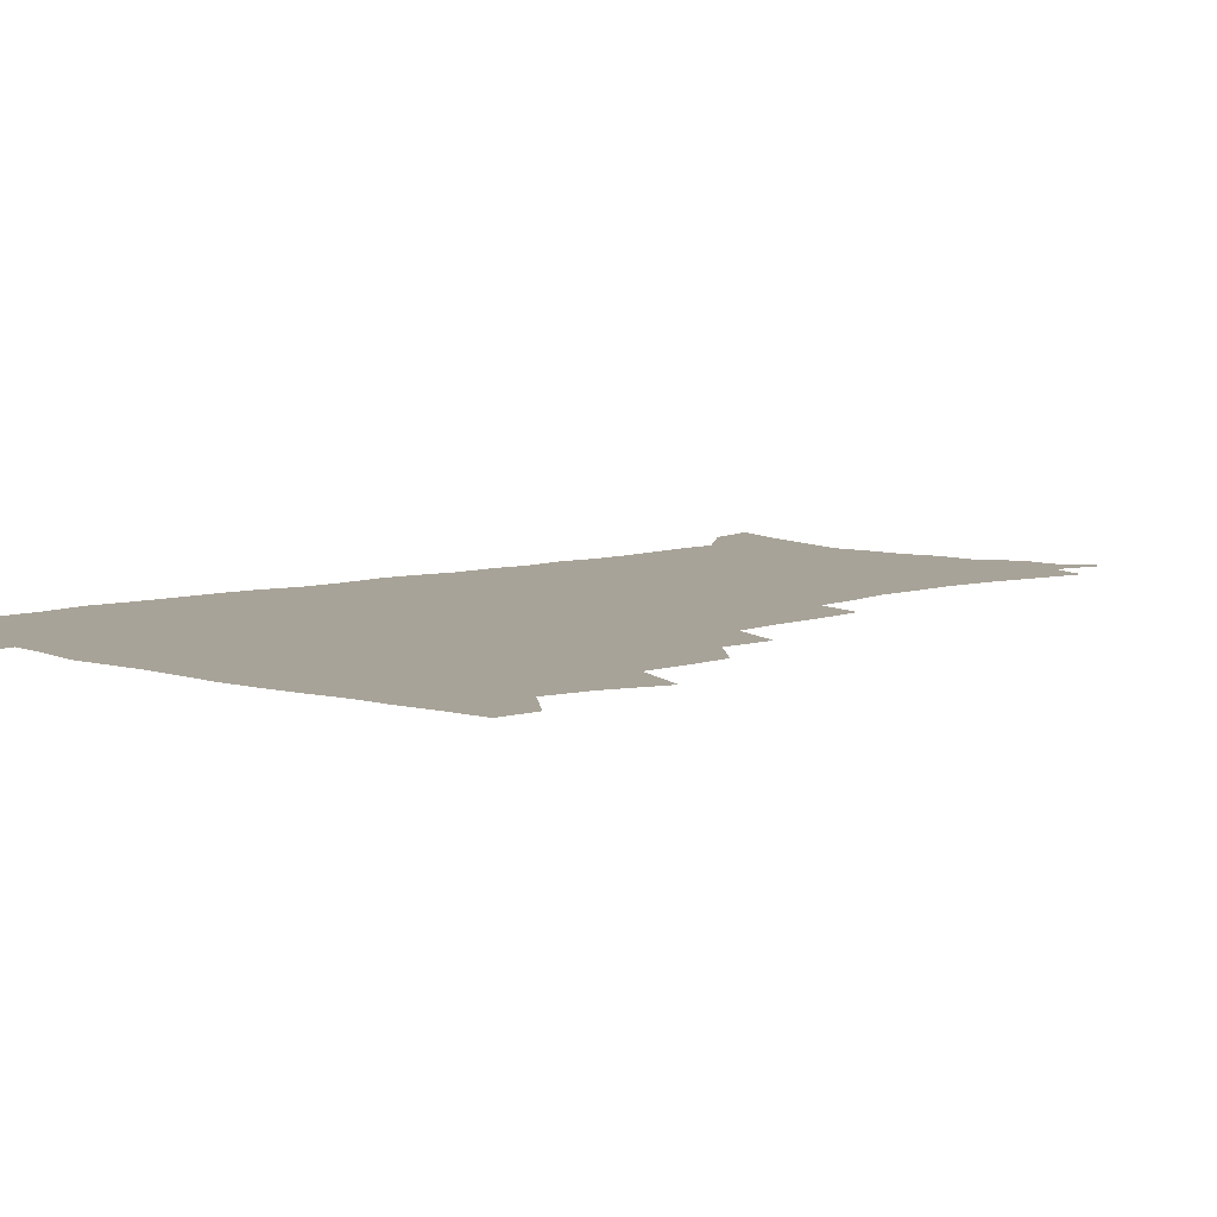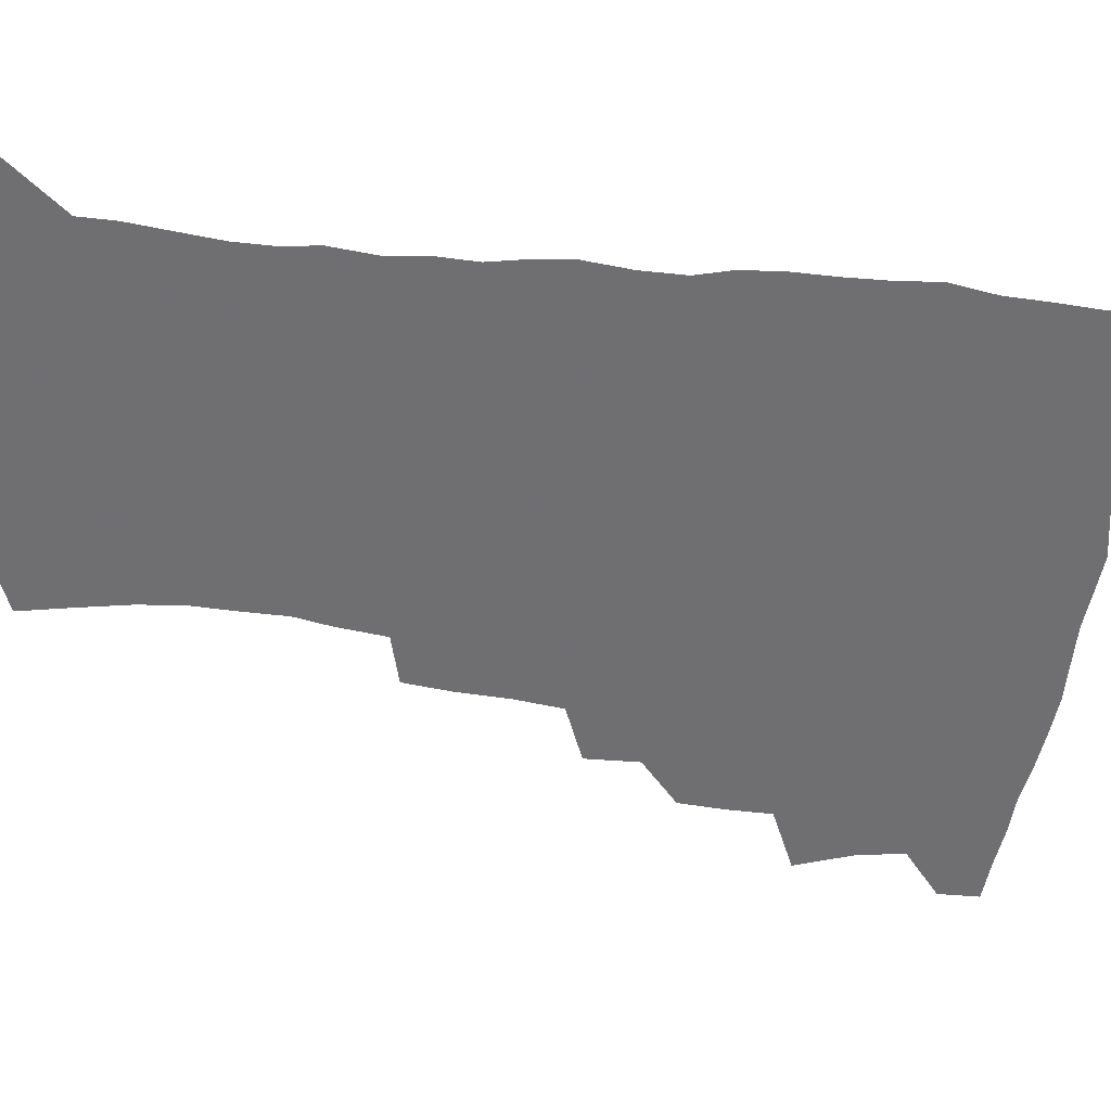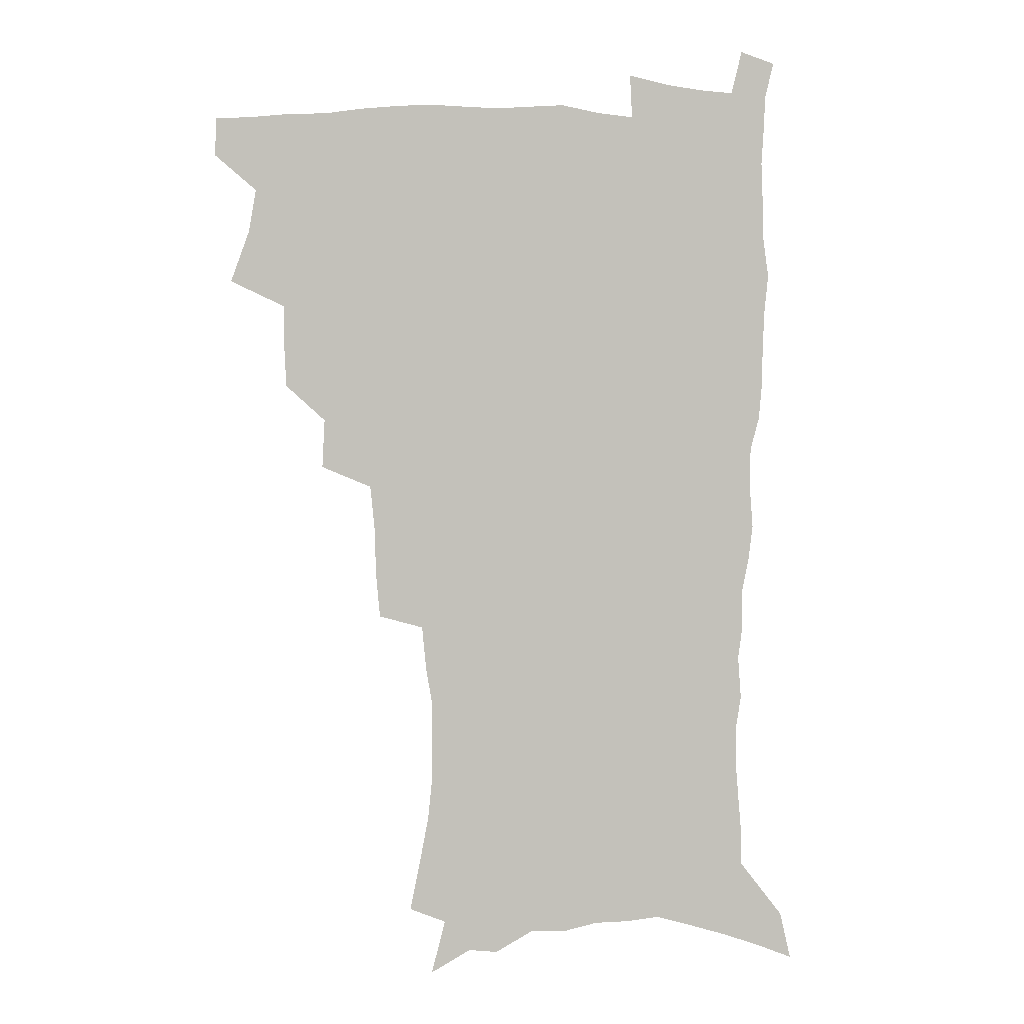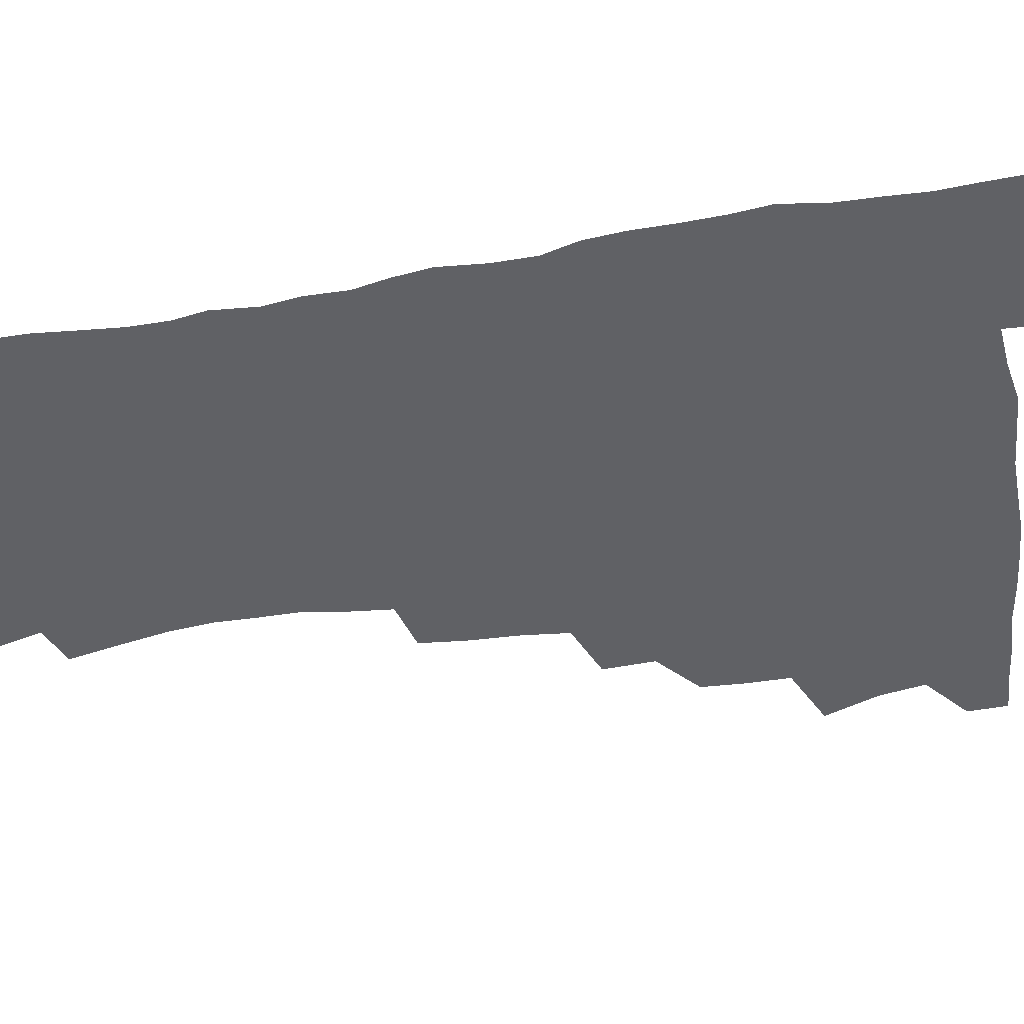
<metadata>
{"format":"obj","ext":"obj","renderer":"f3d","projection":"perspective","resolution":1024,"background":"white","views":[{"elev":6.9,"azim":-135.6,"up":"+Z"},{"elev":-54.7,"azim":82.6,"up":"+Z"},{"elev":2.6,"azim":-10.3,"up":"+Y"},{"elev":-48.1,"azim":99.5,"up":"+Z"}]}
</metadata>
<code>
v 480.8 505.6 0
v 481.4 520.9 0
v 487.2 453.1 0
v 494.7 474 0
v 497.7 491.4 0
v 498.2 506.7 0
v 496.9 521.9 0
v 510.1 409.2 0
v 509.4 425.8 0
v 509.5 442.7 0
v 512.9 461.4 0
v 513.6 477.1 0
v 515.2 493 0
v 514.1 507.7 0
v 511.9 523.6 0
v 525.3 374.8 0
v 526.3 394.6 0
v 527.8 413.8 0
v 528.9 431.5 0
v 527.8 446.8 0
v 529 462.9 0
v 529.7 478.5 0
v 530.8 493.9 0
v 529.1 508.9 0
v 527.3 524.2 0
v 549.7 310.6 0
v 548.1 328.6 0
v 547.5 348.3 0
v 545.7 366.2 0
v 544.4 383.7 0
v 546.7 403.8 0
v 544.2 417.8 0
v 547.8 437.2 0
v 547.4 451.5 0
v 546.2 465.7 0
v 546.4 480.5 0
v 546.1 494.8 0
v 544.5 509.4 0
v 541.9 526.5 0
v 562.6 183.3 0
v 566.6 202.8 0
v 570.4 222.7 0
v 572.2 240 0
v 572 255.2 0
v 572.1 273 0
v 569.7 287.5 0
v 567.9 305.5 0
v 565.7 322.4 0
v 564.3 339.6 0
v 562.7 356 0
v 561.9 373.5 0
v 561.2 390.1 0
v 561.6 407.2 0
v 560.9 422.2 0
v 561.8 438.1 0
v 562.3 453.3 0
v 562.3 467.8 0
v 561.7 481.8 0
v 560.5 495.9 0
v 558.9 510.9 0
v 556.4 528 0
v 571.9 155.2 0
v 577.7 177.2 0
v 576.9 189.9 0
v 583.9 216 0
v 585.2 232.9 0
v 585.7 249.3 0
v 585.3 265.3 0
v 583.9 280 0
v 583 297.7 0
v 581.8 314.8 0
v 580.5 331.3 0
v 578.5 346 0
v 577.5 362.2 0
v 576.6 378.1 0
v 576.2 394.1 0
v 576.8 410.7 0
v 577.2 426.1 0
v 576.9 440.3 0
v 577.1 455 0
v 576.6 468.9 0
v 575.7 482.7 0
v 575 496.6 0
v 573.9 510.9 0
v 571 529 0
v 588.4 164.2 0
v 591.2 182.1 0
v 593.4 200.9 0
v 598.2 224.7 0
v 598.4 240.5 0
v 598.5 256.9 0
v 597.7 272.2 0
v 595.9 285.7 0
v 595.3 303 0
v 594.1 318.4 0
v 593.1 334.9 0
v 592.4 351.1 0
v 591.3 366 0
v 591.2 382.8 0
v 591 398.3 0
v 590.9 412.9 0
v 591.7 428.7 0
v 590.7 441.5 0
v 591.1 456.1 0
v 591.4 469.8 0
v 589.9 483.7 0
v 589.2 497.4 0
v 588.1 511.7 0
v 586 528.6 0
v 600.4 162.8 0
v 607.7 193.5 0
v 609.8 213.3 0
v 610.2 228.9 0
v 609.2 241.3 0
v 610 260.6 0
v 609.2 275.8 0
v 608.6 292.3 0
v 607.5 307.3 0
v 606.6 322.2 0
v 605.8 338 0
v 605.3 354.1 0
v 604.4 367.8 0
v 604.1 383.2 0
v 603.9 398 0
v 604.4 414.6 0
v 604.5 429 0
v 604.2 442.2 0
v 604.7 456.7 0
v 604.8 470.4 0
v 604.2 484.1 0
v 603 498.4 0
v 602.5 512.5 0
v 600.9 528.2 0
v 616.4 171.5 0
v 620.5 197.2 0
v 621.5 215.1 0
v 622 232.2 0
v 621.9 248 0
v 621.4 262.7 0
v 620.8 278 0
v 620.1 293.5 0
v 619.3 308.1 0
v 619.2 326.9 0
v 618.5 340.9 0
v 618 356.2 0
v 617.2 369.3 0
v 617.5 385.5 0
v 617.6 400.8 0
v 617.6 415.6 0
v 617.6 429.2 0
v 617.8 443.2 0
v 618.5 457.8 0
v 618.3 470.8 0
v 618.4 484.3 0
v 618.5 497.8 0
v 617.4 512 0
v 615.1 529.3 0
v 630.2 170.6 0
v 632.8 196.9 0
v 633.4 216.6 0
v 633.6 234.4 0
v 633.4 249.3 0
v 633 265.2 0
v 632.5 280.6 0
v 631.9 296.2 0
v 631.5 311.3 0
v 631.3 325.7 0
v 630.7 341.3 0
v 630.4 356.7 0
v 630.4 372.6 0
v 630.3 386.1 0
v 630.4 401.3 0
v 630.6 416.3 0
v 630.8 429.5 0
v 630.9 443.4 0
v 631.5 457.4 0
v 631.8 470.7 0
v 632.1 484.2 0
v 632.4 497.7 0
v 631.6 512.3 0
v 629.4 530.3 0
v 644.8 173.8 0
v 645.3 196.5 0
v 645.2 217.1 0
v 645 234.4 0
v 644.9 248.9 0
v 644.5 265.5 0
v 644.2 279.4 0
v 643.6 295.5 0
v 643.1 313.8 0
v 643.2 326 0
v 643.1 340 0
v 642.8 356.3 0
v 642.9 371.6 0
v 642.9 387.1 0
v 643.3 401.1 0
v 643.7 415 0
v 643.8 429.8 0
v 643.9 444.2 0
v 644.9 456.9 0
v 645.3 470.2 0
v 645.7 484.1 0
v 646 497.6 0
v 645.9 511.7 0
v 645.4 527.3 0
v 659 173.9 0
v 658 196 0
v 657.3 214.8 0
v 656.6 232.8 0
v 657.1 245.9 0
v 656 264.7 0
v 655.7 280.1 0
v 655.4 295.7 0
v 655.1 311.3 0
v 655.1 326 0
v 655.2 339.9 0
v 655.1 356.7 0
v 655.3 370.9 0
v 656.4 384 0
v 656.1 400 0
v 656.8 413.7 0
v 657.2 428.2 0
v 658.3 441.6 0
v 658.2 456.4 0
v 658.7 470 0
v 659.3 483.5 0
v 659.6 497.4 0
v 660.1 511.1 0
v 660.2 525.9 0
v 659.2 543.8 0
v 672.9 175.2 0
v 671 194.2 0
v 669.5 213.4 0
v 668.7 230.3 0
v 668.6 245.4 0
v 668.1 261.4 0
v 667.4 278.5 0
v 667.6 293 0
v 666.8 310.3 0
v 667.2 324.3 0
v 667.2 339.7 0
v 668.2 353.3 0
v 668.2 368.6 0
v 669 382.5 0
v 670.6 395.8 0
v 670.2 411.4 0
v 670.7 426.3 0
v 671.7 440.2 0
v 671.2 456.1 0
v 672.3 469.2 0
v 672.9 482.9 0
v 673.6 496.7 0
v 674.1 510.6 0
v 674.7 525.2 0
v 675.2 540.3 0
v 687.7 170.9 0
v 684.6 190.4 0
v 682.5 209.4 0
v 681.1 226.7 0
v 681 241.7 0
v 680.3 258.2 0
v 680.2 273.5 0
v 680.2 289 0
v 680.2 304.6 0
v 679.4 321.4 0
v 680.6 335.1 0
v 681.6 349.1 0
v 682.1 363.9 0
v 682.3 379.3 0
v 684.1 392.6 0
v 682.5 411.2 0
v 685.3 423.4 0
v 685.8 438 0
v 686.2 452.8 0
v 686.6 467.2 0
v 687.2 481.5 0
v 687.7 495.8 0
v 688.2 510 0
v 689.2 524.1 0
v 690.4 538.4 0
v 702.4 166.3 0
v 698.9 185.3 0
v 696 204.5 0
v 695.3 220.1 0
v 694.4 235.9 0
v 693.6 252.2 0
v 692.7 269 0
v 693.5 283.2 0
v 693.6 298.7 0
v 693.3 314.9 0
v 694.5 329.1 0
v 696.5 342.6 0
v 695.3 360.2 0
v 696 374.9 0
v 699.1 387.7 0
v 698.4 405 0
v 699.2 420 0
v 701.3 433.9 0
v 700.3 450.4 0
v 701.2 464.9 0
v 701.7 479.6 0
v 702.8 493.9 0
v 702.6 508.8 0
v 704.1 523 0
v 704.8 537.4 0
v 709.3 555.4 0
v 717.7 161 0
v 712.3 182.4 0
v 710.7 197.9 0
v 710.8 211.6 0
v 709.4 227.7 0
v 708.1 244.1 0
v 708.3 259 0
v 710.4 272 0
v 709 289.5 0
v 710.9 303.3 0
v 710.8 319.5 0
v 713.5 332.9 0
v 715.4 347.7 0
v 714 365.4 0
v 714.3 381.7 0
v 718 395.4 0
v 719.3 410.8 0
v 719.6 426.9 0
v 720.3 442.8 0
v 721.9 457.9 0
v 719.4 475.5 0
v 719.2 491.2 0
v 718.6 507 0
v 719.5 521.7 0
v 720.2 536.3 0
v 723.7 550.7 0
v 733.7 154.6 0
v 729.1 174.3 0
f 5 6 1
f 1 6 2
f 6 7 2
f 10 11 3
f 3 11 4
f 11 12 4
f 4 12 5
f 12 13 5
f 5 13 6
f 13 14 6
f 6 14 7
f 14 15 7
f 17 18 8
f 8 18 9
f 18 19 9
f 9 19 10
f 19 20 10
f 10 20 11
f 20 21 11
f 11 21 12
f 21 22 12
f 12 22 13
f 22 23 13
f 13 23 14
f 23 24 14
f 14 24 15
f 24 25 15
f 29 30 16
f 16 30 17
f 30 31 17
f 17 31 18
f 31 32 18
f 18 32 19
f 32 33 19
f 19 33 20
f 33 34 20
f 20 34 21
f 34 35 21
f 21 35 22
f 35 36 22
f 22 36 23
f 36 37 23
f 23 37 24
f 37 38 24
f 24 38 25
f 38 39 25
f 47 48 26
f 26 48 27
f 48 49 27
f 27 49 28
f 49 50 28
f 28 50 29
f 50 51 29
f 29 51 30
f 51 52 30
f 30 52 31
f 52 53 31
f 31 53 32
f 53 54 32
f 32 54 33
f 54 55 33
f 33 55 34
f 55 56 34
f 34 56 35
f 56 57 35
f 35 57 36
f 57 58 36
f 36 58 37
f 58 59 37
f 37 59 38
f 59 60 38
f 38 60 39
f 60 61 39
f 63 64 40
f 40 64 41
f 64 65 41
f 41 65 42
f 65 66 42
f 42 66 43
f 66 67 43
f 43 67 44
f 67 68 44
f 44 68 45
f 68 69 45
f 45 69 46
f 69 70 46
f 46 70 47
f 70 71 47
f 47 71 48
f 71 72 48
f 48 72 49
f 72 73 49
f 49 73 50
f 73 74 50
f 50 74 51
f 74 75 51
f 51 75 52
f 75 76 52
f 52 76 53
f 76 77 53
f 53 77 54
f 77 78 54
f 54 78 55
f 78 79 55
f 55 79 56
f 79 80 56
f 56 80 57
f 80 81 57
f 57 81 58
f 81 82 58
f 58 82 59
f 82 83 59
f 59 83 60
f 83 84 60
f 60 84 61
f 84 85 61
f 62 86 63
f 86 87 63
f 63 87 64
f 87 88 64
f 64 88 65
f 88 89 65
f 65 89 66
f 89 90 66
f 66 90 67
f 90 91 67
f 67 91 68
f 91 92 68
f 68 92 69
f 92 93 69
f 69 93 70
f 93 94 70
f 70 94 71
f 94 95 71
f 71 95 72
f 95 96 72
f 72 96 73
f 96 97 73
f 73 97 74
f 97 98 74
f 74 98 75
f 98 99 75
f 75 99 76
f 99 100 76
f 76 100 77
f 100 101 77
f 77 101 78
f 101 102 78
f 78 102 79
f 102 103 79
f 79 103 80
f 103 104 80
f 80 104 81
f 104 105 81
f 81 105 82
f 105 106 82
f 82 106 83
f 106 107 83
f 83 107 84
f 107 108 84
f 84 108 85
f 108 109 85
f 86 110 87
f 110 111 87
f 87 111 88
f 111 112 88
f 88 112 89
f 112 113 89
f 89 113 90
f 113 114 90
f 90 114 91
f 114 115 91
f 91 115 92
f 115 116 92
f 92 116 93
f 116 117 93
f 93 117 94
f 117 118 94
f 94 118 95
f 118 119 95
f 95 119 96
f 119 120 96
f 96 120 97
f 120 121 97
f 97 121 98
f 121 122 98
f 98 122 99
f 122 123 99
f 99 123 100
f 123 124 100
f 100 124 101
f 124 125 101
f 101 125 102
f 125 126 102
f 102 126 103
f 126 127 103
f 103 127 104
f 127 128 104
f 104 128 105
f 128 129 105
f 105 129 106
f 129 130 106
f 106 130 107
f 130 131 107
f 107 131 108
f 131 132 108
f 108 132 109
f 132 133 109
f 110 134 111
f 134 135 111
f 111 135 112
f 135 136 112
f 112 136 113
f 136 137 113
f 113 137 114
f 137 138 114
f 114 138 115
f 138 139 115
f 115 139 116
f 139 140 116
f 116 140 117
f 140 141 117
f 117 141 118
f 141 142 118
f 118 142 119
f 142 143 119
f 119 143 120
f 143 144 120
f 120 144 121
f 144 145 121
f 121 145 122
f 145 146 122
f 122 146 123
f 146 147 123
f 123 147 124
f 147 148 124
f 124 148 125
f 148 149 125
f 125 149 126
f 149 150 126
f 126 150 127
f 150 151 127
f 127 151 128
f 151 152 128
f 128 152 129
f 152 153 129
f 129 153 130
f 153 154 130
f 130 154 131
f 154 155 131
f 131 155 132
f 155 156 132
f 132 156 133
f 156 157 133
f 134 158 135
f 158 159 135
f 135 159 136
f 159 160 136
f 136 160 137
f 160 161 137
f 137 161 138
f 161 162 138
f 138 162 139
f 162 163 139
f 139 163 140
f 163 164 140
f 140 164 141
f 164 165 141
f 141 165 142
f 165 166 142
f 142 166 143
f 166 167 143
f 143 167 144
f 167 168 144
f 144 168 145
f 168 169 145
f 145 169 146
f 169 170 146
f 146 170 147
f 170 171 147
f 147 171 148
f 171 172 148
f 148 172 149
f 172 173 149
f 149 173 150
f 173 174 150
f 150 174 151
f 174 175 151
f 151 175 152
f 175 176 152
f 152 176 153
f 176 177 153
f 153 177 154
f 177 178 154
f 154 178 155
f 178 179 155
f 155 179 156
f 179 180 156
f 156 180 157
f 180 181 157
f 158 182 159
f 182 183 159
f 159 183 160
f 183 184 160
f 160 184 161
f 184 185 161
f 161 185 162
f 185 186 162
f 162 186 163
f 186 187 163
f 163 187 164
f 187 188 164
f 164 188 165
f 188 189 165
f 165 189 166
f 189 190 166
f 166 190 167
f 190 191 167
f 167 191 168
f 191 192 168
f 168 192 169
f 192 193 169
f 169 193 170
f 193 194 170
f 170 194 171
f 194 195 171
f 171 195 172
f 195 196 172
f 172 196 173
f 196 197 173
f 173 197 174
f 197 198 174
f 174 198 175
f 198 199 175
f 175 199 176
f 199 200 176
f 176 200 177
f 200 201 177
f 177 201 178
f 201 202 178
f 178 202 179
f 202 203 179
f 179 203 180
f 203 204 180
f 180 204 181
f 204 205 181
f 182 206 183
f 206 207 183
f 183 207 184
f 207 208 184
f 184 208 185
f 208 209 185
f 185 209 186
f 209 210 186
f 186 210 187
f 210 211 187
f 187 211 188
f 211 212 188
f 188 212 189
f 212 213 189
f 189 213 190
f 213 214 190
f 190 214 191
f 214 215 191
f 191 215 192
f 215 216 192
f 192 216 193
f 216 217 193
f 193 217 194
f 217 218 194
f 194 218 195
f 218 219 195
f 195 219 196
f 219 220 196
f 196 220 197
f 220 221 197
f 197 221 198
f 221 222 198
f 198 222 199
f 222 223 199
f 199 223 200
f 223 224 200
f 200 224 201
f 224 225 201
f 201 225 202
f 225 226 202
f 202 226 203
f 226 227 203
f 203 227 204
f 227 228 204
f 204 228 205
f 228 229 205
f 206 231 207
f 231 232 207
f 207 232 208
f 232 233 208
f 208 233 209
f 233 234 209
f 209 234 210
f 234 235 210
f 210 235 211
f 235 236 211
f 211 236 212
f 236 237 212
f 212 237 213
f 237 238 213
f 213 238 214
f 238 239 214
f 214 239 215
f 239 240 215
f 215 240 216
f 240 241 216
f 216 241 217
f 241 242 217
f 217 242 218
f 242 243 218
f 218 243 219
f 243 244 219
f 219 244 220
f 244 245 220
f 220 245 221
f 245 246 221
f 221 246 222
f 246 247 222
f 222 247 223
f 247 248 223
f 223 248 224
f 248 249 224
f 224 249 225
f 249 250 225
f 225 250 226
f 250 251 226
f 226 251 227
f 251 252 227
f 227 252 228
f 252 253 228
f 228 253 229
f 253 254 229
f 229 254 230
f 254 255 230
f 231 256 232
f 256 257 232
f 232 257 233
f 257 258 233
f 233 258 234
f 258 259 234
f 234 259 235
f 259 260 235
f 235 260 236
f 260 261 236
f 236 261 237
f 261 262 237
f 237 262 238
f 262 263 238
f 238 263 239
f 263 264 239
f 239 264 240
f 264 265 240
f 240 265 241
f 265 266 241
f 241 266 242
f 266 267 242
f 242 267 243
f 267 268 243
f 243 268 244
f 268 269 244
f 244 269 245
f 269 270 245
f 245 270 246
f 270 271 246
f 246 271 247
f 271 272 247
f 247 272 248
f 272 273 248
f 248 273 249
f 273 274 249
f 249 274 250
f 274 275 250
f 250 275 251
f 275 276 251
f 251 276 252
f 276 277 252
f 252 277 253
f 277 278 253
f 253 278 254
f 278 279 254
f 254 279 255
f 279 280 255
f 256 281 257
f 281 282 257
f 257 282 258
f 282 283 258
f 258 283 259
f 283 284 259
f 259 284 260
f 284 285 260
f 260 285 261
f 285 286 261
f 261 286 262
f 286 287 262
f 262 287 263
f 287 288 263
f 263 288 264
f 288 289 264
f 264 289 265
f 289 290 265
f 265 290 266
f 290 291 266
f 266 291 267
f 291 292 267
f 267 292 268
f 292 293 268
f 268 293 269
f 293 294 269
f 269 294 270
f 294 295 270
f 270 295 271
f 295 296 271
f 271 296 272
f 296 297 272
f 272 297 273
f 297 298 273
f 273 298 274
f 298 299 274
f 274 299 275
f 299 300 275
f 275 300 276
f 300 301 276
f 276 301 277
f 301 302 277
f 277 302 278
f 302 303 278
f 278 303 279
f 303 304 279
f 279 304 280
f 304 305 280
f 281 307 282
f 307 308 282
f 282 308 283
f 308 309 283
f 283 309 284
f 309 310 284
f 284 310 285
f 310 311 285
f 285 311 286
f 311 312 286
f 286 312 287
f 312 313 287
f 287 313 288
f 313 314 288
f 288 314 289
f 314 315 289
f 289 315 290
f 315 316 290
f 290 316 291
f 316 317 291
f 291 317 292
f 317 318 292
f 292 318 293
f 318 319 293
f 293 319 294
f 319 320 294
f 294 320 295
f 320 321 295
f 295 321 296
f 321 322 296
f 296 322 297
f 322 323 297
f 297 323 298
f 323 324 298
f 298 324 299
f 324 325 299
f 299 325 300
f 325 326 300
f 300 326 301
f 326 327 301
f 301 327 302
f 327 328 302
f 302 328 303
f 328 329 303
f 303 329 304
f 329 330 304
f 304 330 305
f 330 331 305
f 305 331 306
f 331 332 306
f 307 333 308
f 333 334 308
f 308 334 309

</code>
